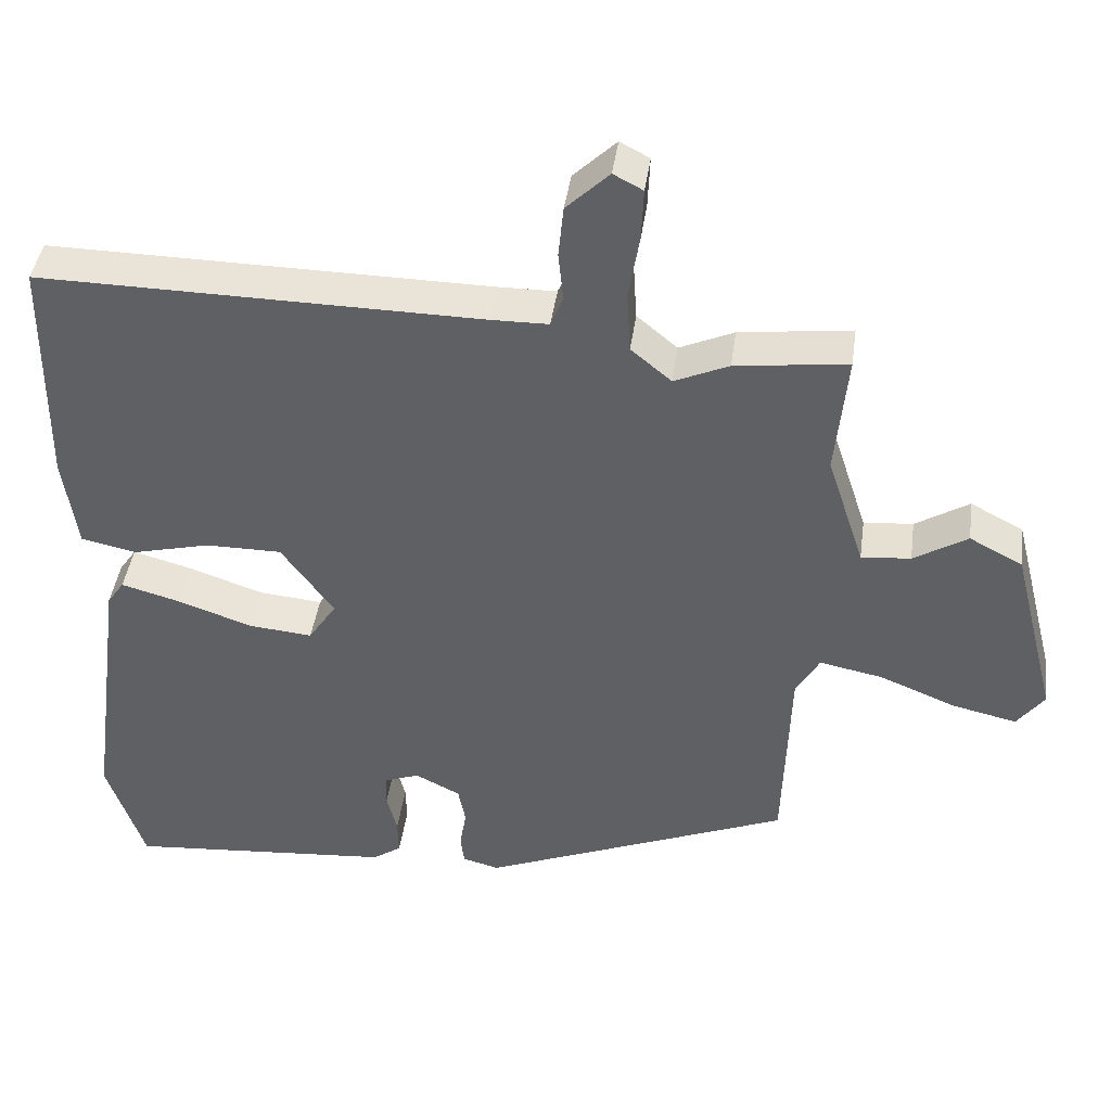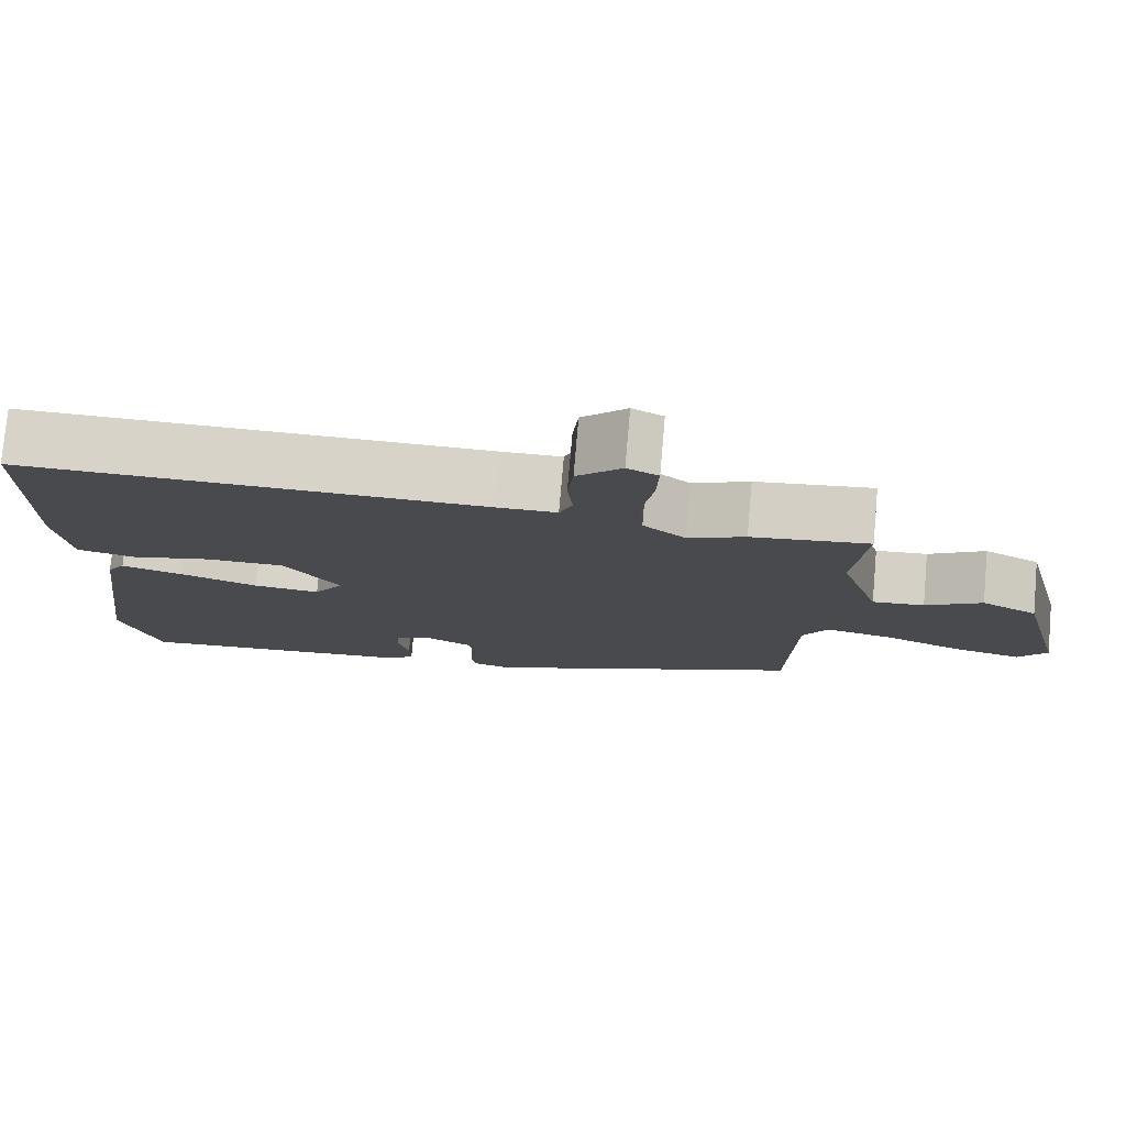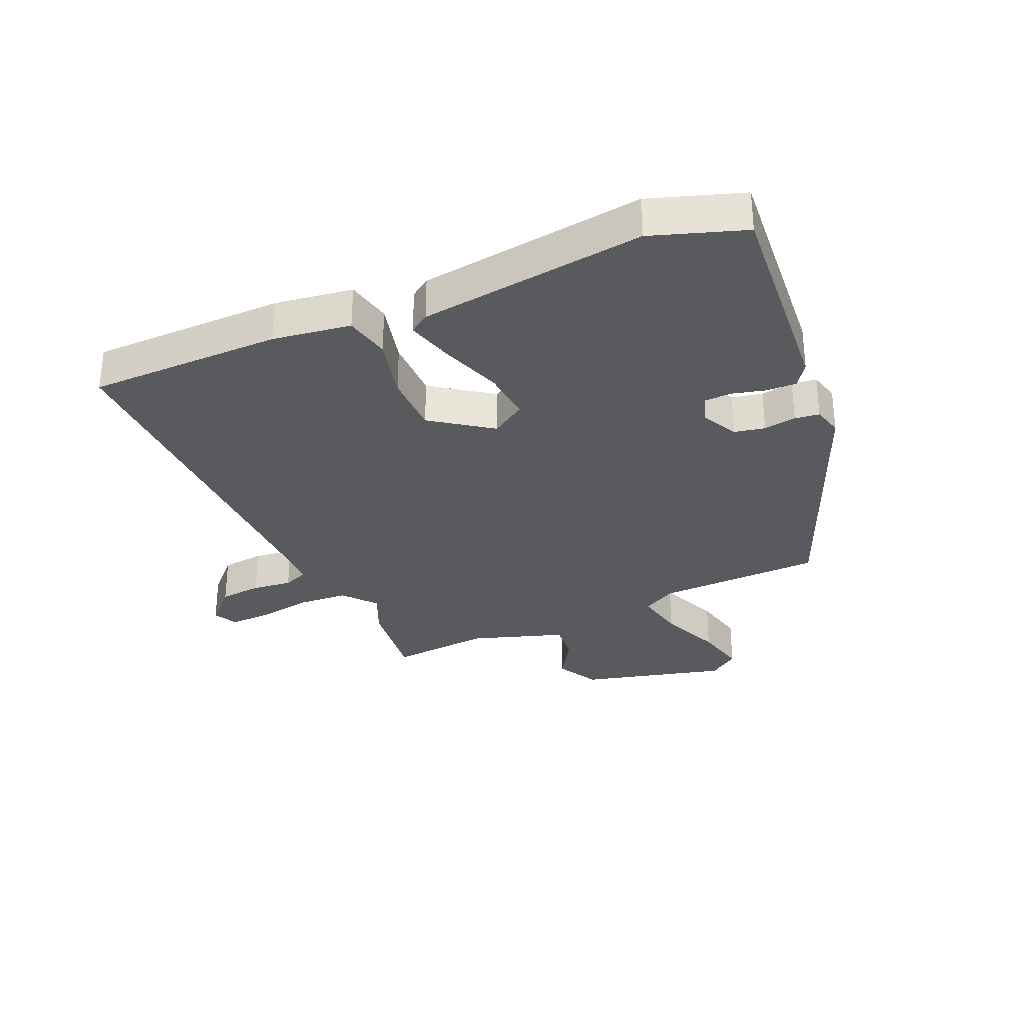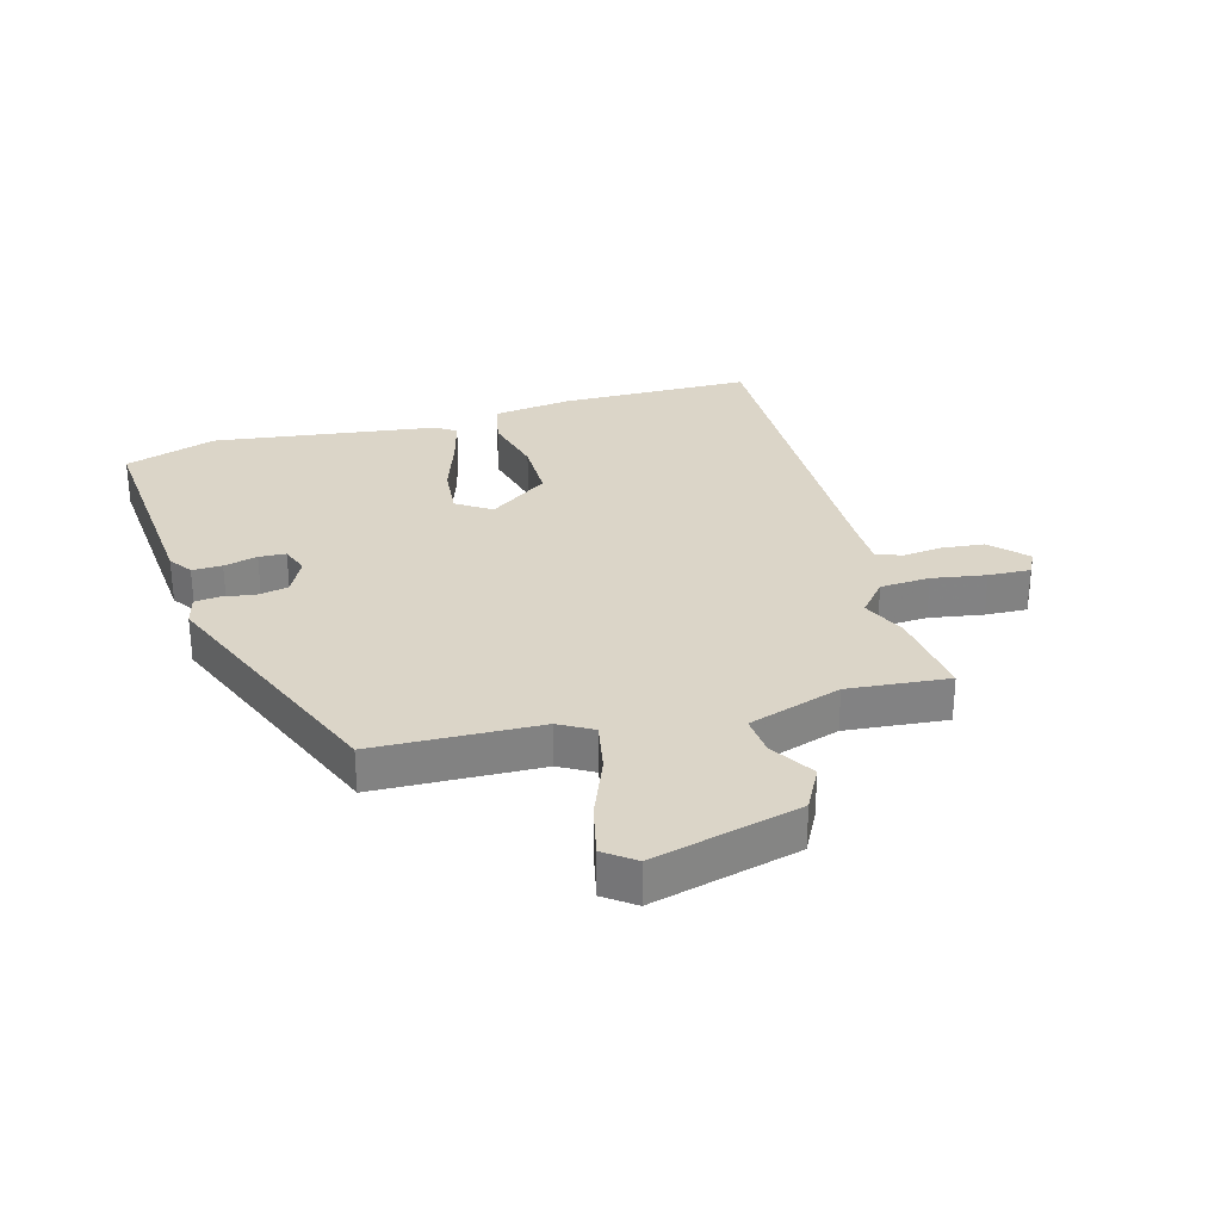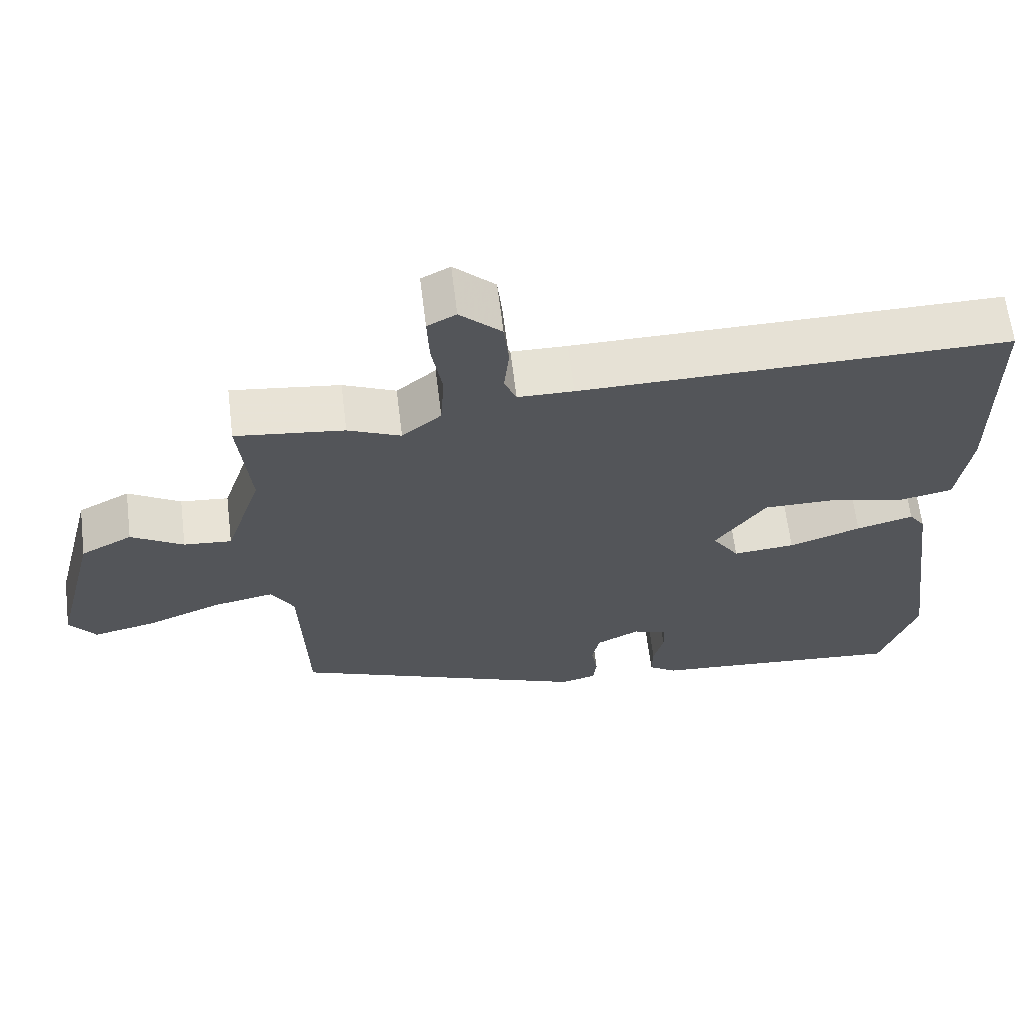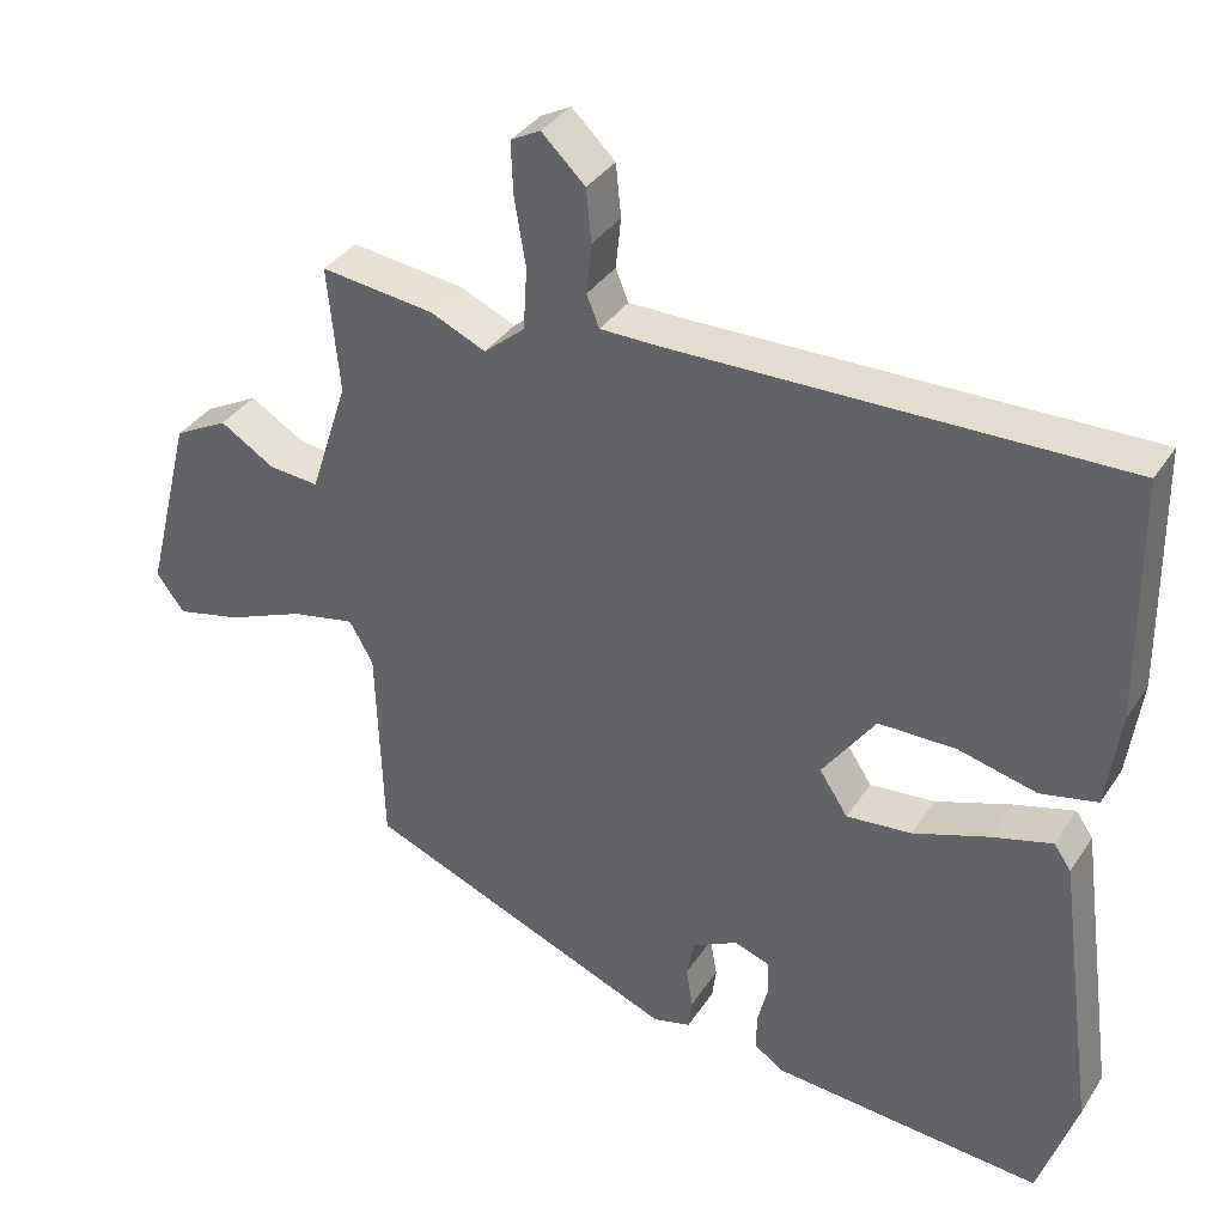
<metadata>
{"format":"obj","ext":"obj","renderer":"f3d","projection":"perspective","resolution":1024,"background":"white","views":[{"elev":42.4,"azim":-172.2,"up":"+Z"},{"elev":77.2,"azim":-175.0,"up":"+Z"},{"elev":-31.1,"azim":113.6,"up":"+Y"},{"elev":29.5,"azim":-105.7,"up":"+Y"},{"elev":64.4,"azim":-7.0,"up":"+Z"},{"elev":35.6,"azim":28.9,"up":"+Z"}]}
</metadata>
<code>
v -0.54 0.07 0.505
v -0.388 0.07 0.486
v -0.314 0.07 0.453
v -0.259 0.07 0.499
v -0.254 0.07 0.582
v -0.269 0.07 0.672
v -0.272 0.07 0.742
v -0.232 0.07 0.763
v -0.174 0.07 0.707
v -0.167 0.07 0.637
v -0.174 0.07 0.57
v -0.157 0.07 0.528
v -0.079 0.07 0.527
v 0.52 0.07 0.534
v 0.524 0.07 0.212
v 0.506 0.07 0.082
v 0.43 0.07 0.066
v 0.325 0.07 0.092
v 0.222 0.07 0.092
v 0.151 0.07 -0.007
v 0.189 0.07 -0.065
v 0.276 0.07 -0.057
v 0.377 0.07 -0.022
v 0.457 0.07 0
v 0.48 0.07 -0.033
v 0.531 0.07 -0.408
v 0.48 0.07 -0.561
v 0.117 0.07 -0.531
v 0.078 0.07 -0.504
v 0.079 0.07 -0.454
v 0.093 0.07 -0.398
v 0.091 0.07 -0.353
v 0.044 0.07 -0.336
v -0.017 0.07 -0.367
v -0.027 0.07 -0.418
v -0.018 0.07 -0.472
v -0.023 0.07 -0.513
v -0.073 0.07 -0.526
v -0.494 0.07 -0.354
v -0.503 0.07 -0.078
v -0.535 0.07 -0.022
v -0.621 0.07 -0.039
v -0.724 0.07 -0.081
v -0.812 0.07 -0.101
v -0.849 0.07 -0.051
v -0.787 0.07 0.194
v -0.715 0.07 0.232
v -0.642 0.07 0.187
v -0.575 0.07 0.181
v -0.524 0.07 0.337
v -0.54 0 0.505
v -0.388 0 0.486
v -0.314 0 0.453
v -0.259 0 0.499
v -0.254 0 0.582
v -0.269 0 0.672
v -0.272 0 0.742
v -0.232 0 0.763
v -0.174 0 0.707
v -0.167 0 0.637
v -0.174 0 0.57
v -0.157 0 0.528
v -0.079 0 0.527
v 0.52 0 0.534
v 0.524 0 0.212
v 0.506 0 0.082
v 0.43 0 0.066
v 0.325 0 0.092
v 0.222 0 0.092
v 0.151 0 -0.007
v 0.189 0 -0.065
v 0.276 0 -0.057
v 0.377 0 -0.022
v 0.457 0 0
v 0.48 0 -0.033
v 0.531 0 -0.408
v 0.48 0 -0.561
v 0.117 0 -0.531
v 0.078 0 -0.504
v 0.079 0 -0.454
v 0.093 0 -0.398
v 0.091 0 -0.353
v 0.044 0 -0.336
v -0.017 0 -0.367
v -0.027 0 -0.418
v -0.018 0 -0.472
v -0.023 0 -0.513
v -0.073 0 -0.526
v -0.494 0 -0.354
v -0.503 0 -0.078
v -0.535 0 -0.022
v -0.621 0 -0.039
v -0.724 0 -0.081
v -0.812 0 -0.101
v -0.849 0 -0.051
v -0.787 0 0.194
v -0.715 0 0.232
v -0.642 0 0.187
v -0.575 0 0.181
v -0.524 0 0.337
f 45 46 47 48
f 45 48 49
f 42 43 44 45
f 41 42 45 49
f 40 41 49 50
f 38 39 40
f 35 36 37 38
f 34 35 38 40
f 33 34 40 50
f 28 29 30 31
f 28 31 32
f 27 28 32
f 26 27 32
f 22 23 24 25
f 22 25 26 32
f 15 16 17 18
f 13 14 15 18
f 12 13 18 19
f 8 9 10 11
f 6 7 8 11
f 5 6 11 12
f 4 5 12 19
f 50 1 2 3
f 32 33 50 3
f 21 22 32
f 20 21 32 3
f 3 4 19 20
f 98 97 96 95
f 99 98 95
f 95 94 93 92
f 99 95 92 91
f 100 99 91 90
f 90 89 88
f 88 87 86 85
f 90 88 85 84
f 100 90 84 83
f 81 80 79 78
f 82 81 78
f 82 78 77
f 82 77 76
f 75 74 73 72
f 82 76 75 72
f 68 67 66 65
f 68 65 64 63
f 69 68 63 62
f 61 60 59 58
f 61 58 57 56
f 62 61 56 55
f 69 62 55 54
f 53 52 51 100
f 53 100 83 82
f 82 72 71
f 53 82 71 70
f 70 69 54 53
f 1 51 52 2
f 2 52 53 3
f 3 53 54 4
f 4 54 55 5
f 5 55 56 6
f 6 56 57 7
f 7 57 58 8
f 8 58 59 9
f 9 59 60 10
f 10 60 61 11
f 11 61 62 12
f 12 62 63 13
f 13 63 64 14
f 14 64 65 15
f 15 65 66 16
f 16 66 67 17
f 17 67 68 18
f 18 68 69 19
f 19 69 70 20
f 20 70 71 21
f 21 71 72 22
f 22 72 73 23
f 23 73 74 24
f 24 74 75 25
f 25 75 76 26
f 26 76 77 27
f 27 77 78 28
f 28 78 79 29
f 29 79 80 30
f 30 80 81 31
f 31 81 82 32
f 32 82 83 33
f 33 83 84 34
f 34 84 85 35
f 35 85 86 36
f 36 86 87 37
f 37 87 88 38
f 38 88 89 39
f 39 89 90 40
f 40 90 91 41
f 41 91 92 42
f 42 92 93 43
f 43 93 94 44
f 44 94 95 45
f 45 95 96 46
f 46 96 97 47
f 47 97 98 48
f 48 98 99 49
f 49 99 100 50
f 50 100 51 1

</code>
